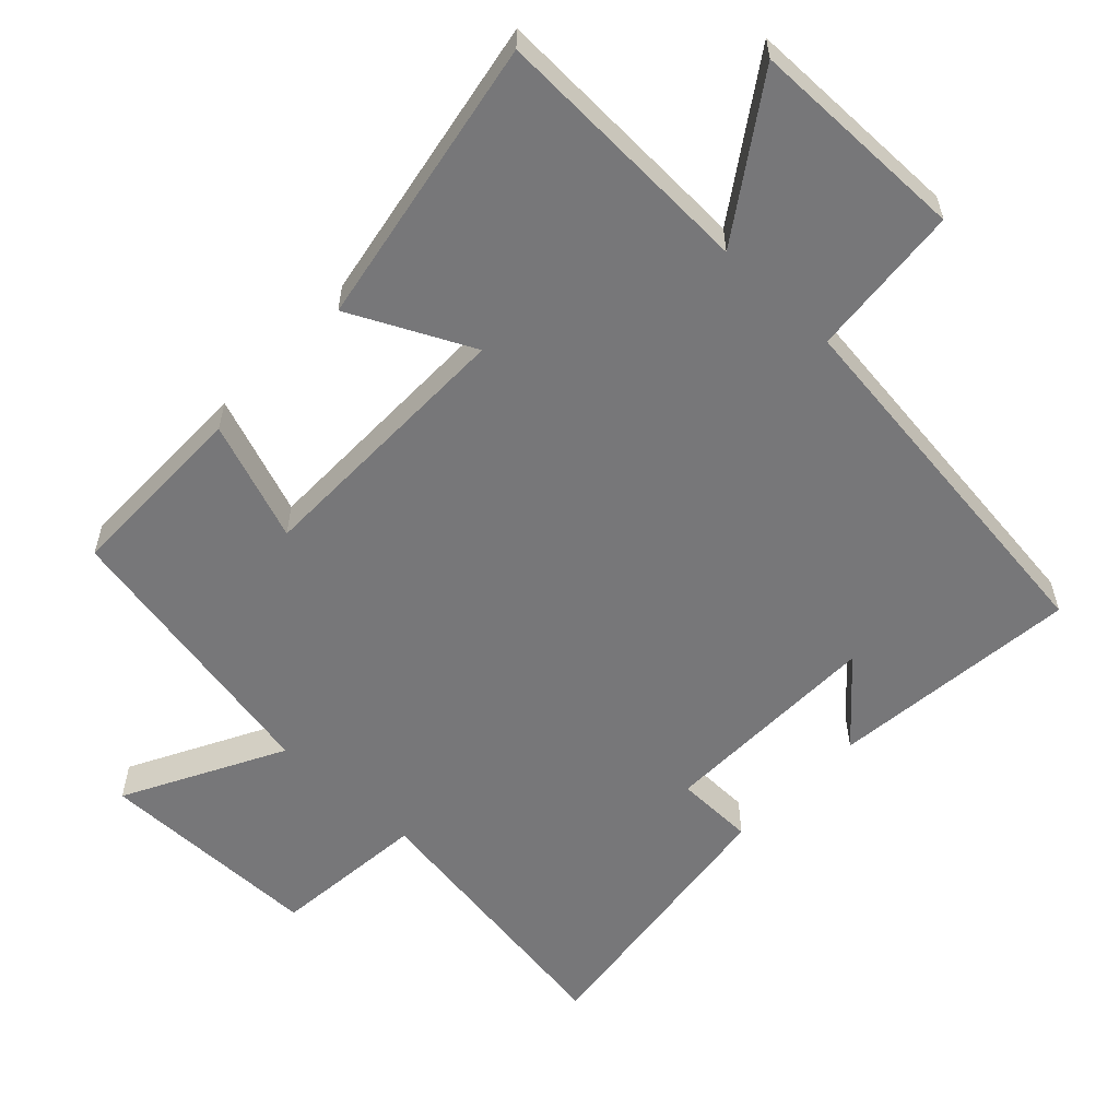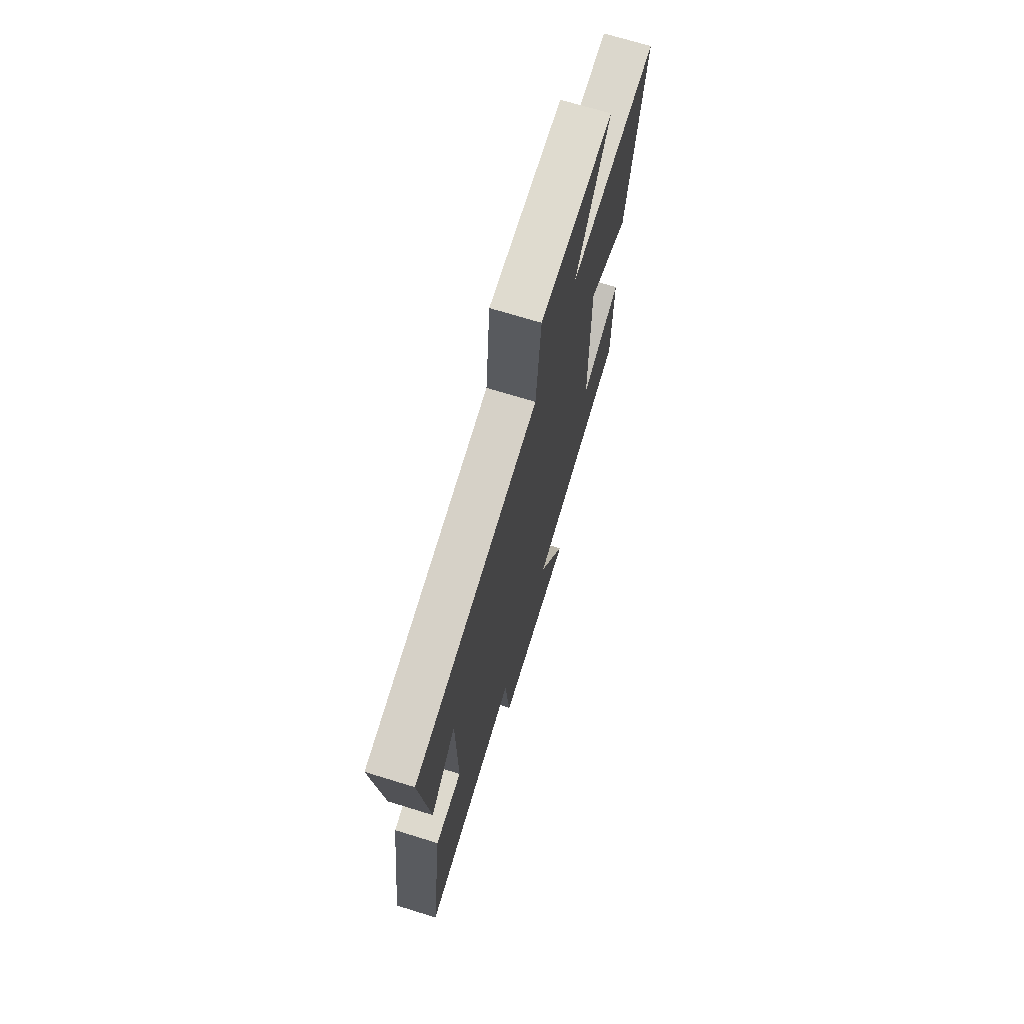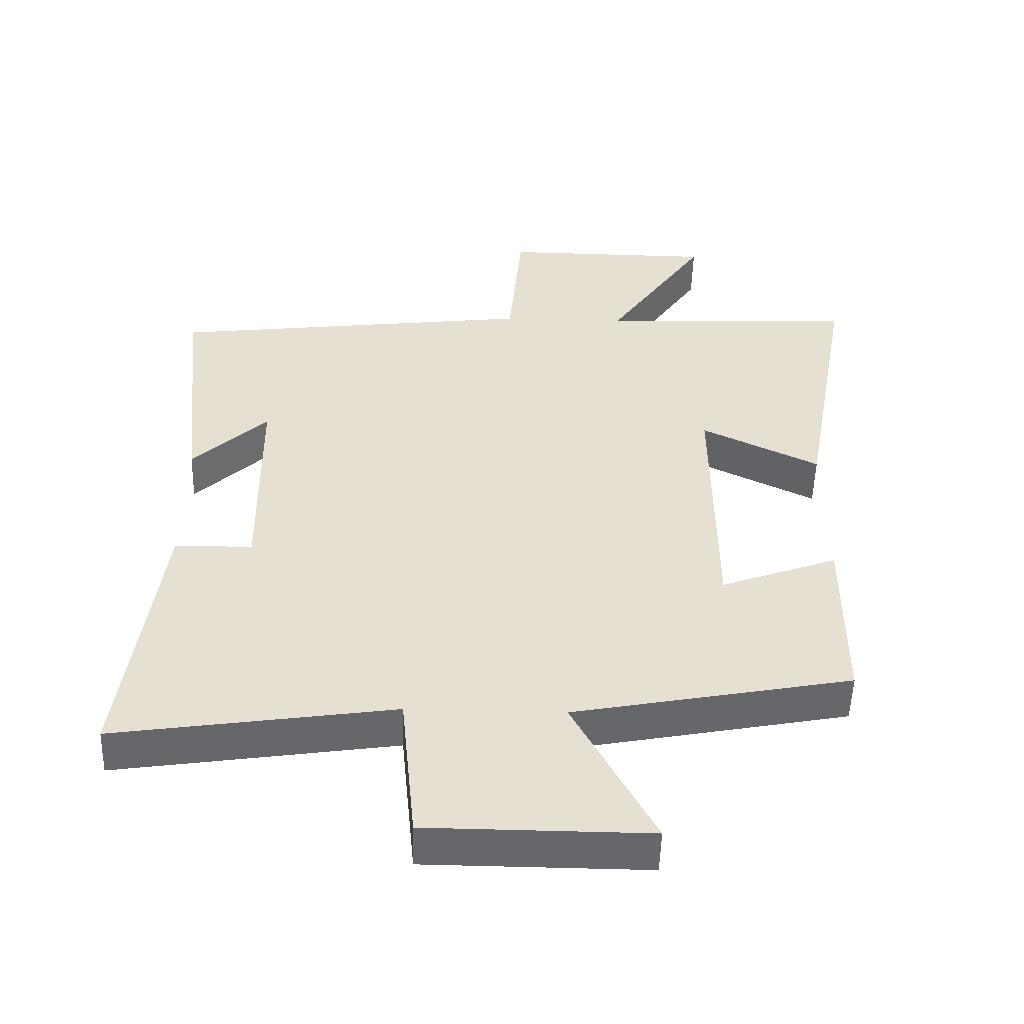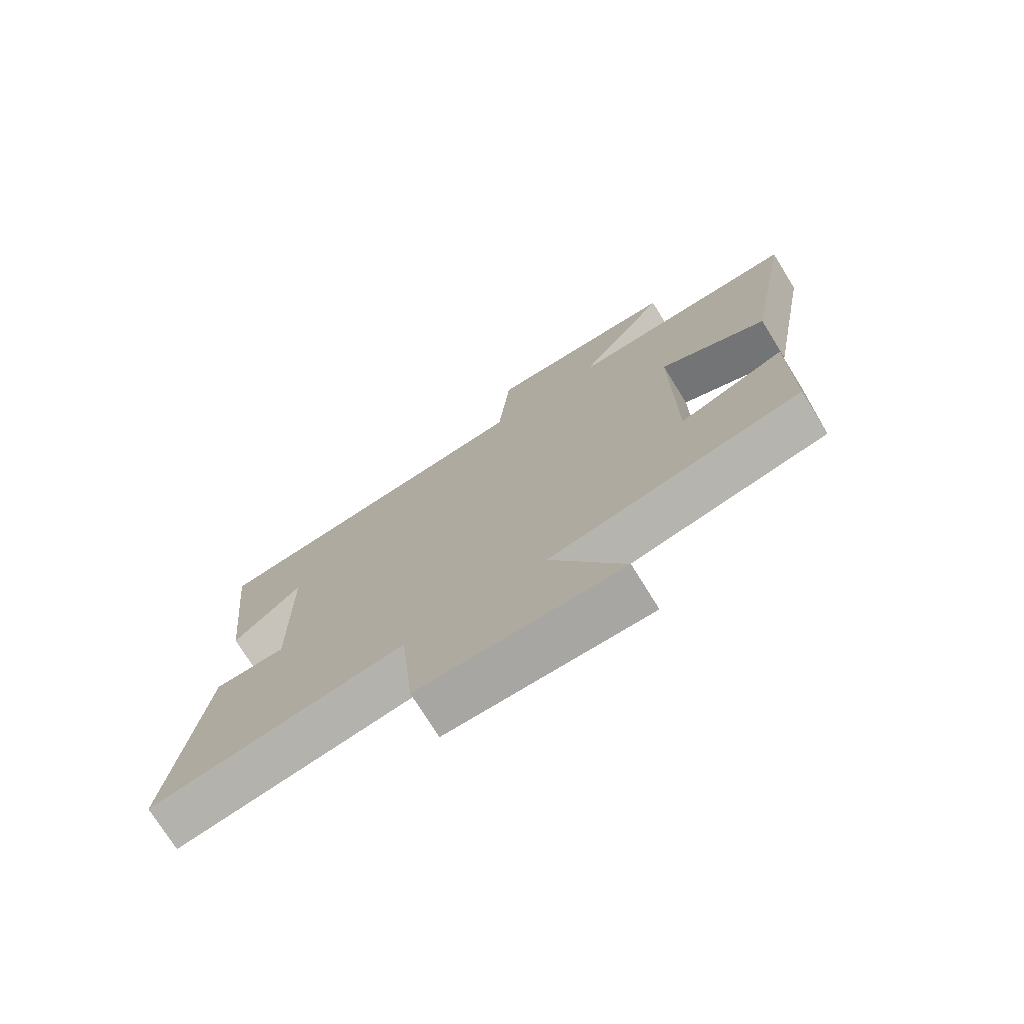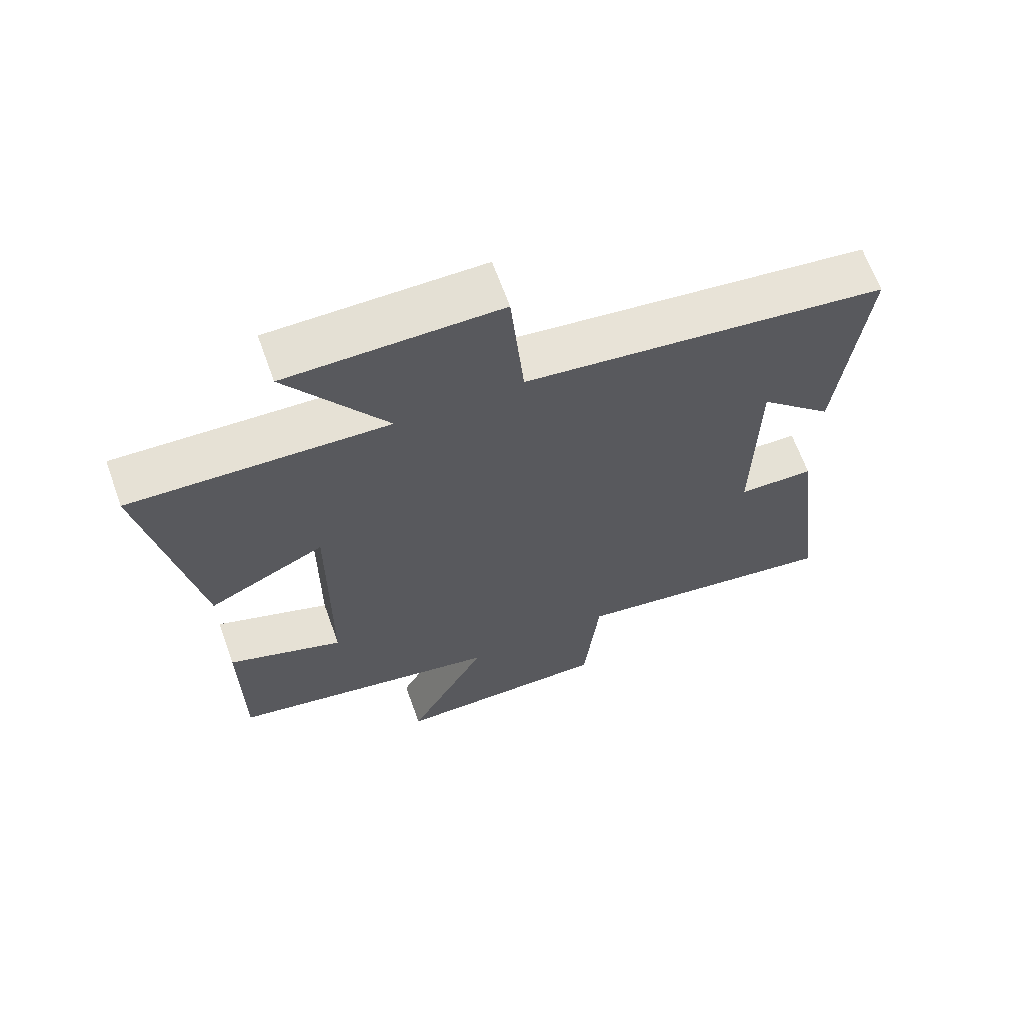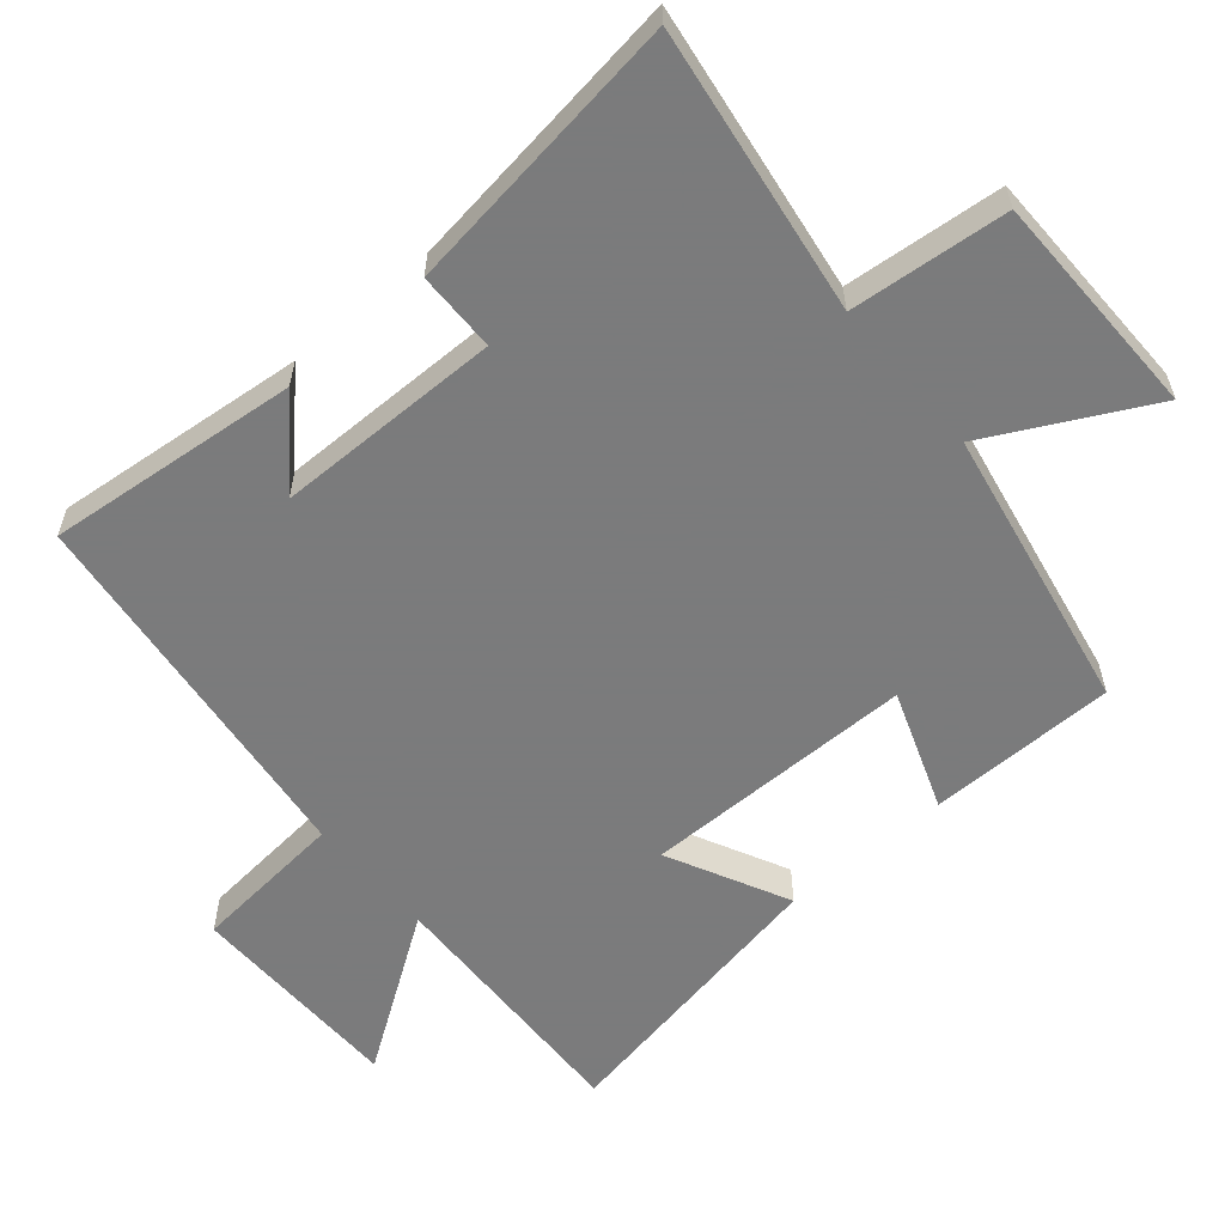
<metadata>
{"format":"obj","ext":"obj","renderer":"f3d","projection":"perspective","resolution":1024,"background":"white","views":[{"elev":-57.2,"azim":-43.5,"up":"+Y"},{"elev":70.9,"azim":107.1,"up":"+Z"},{"elev":-52.0,"azim":178.4,"up":"+Z"},{"elev":-74.5,"azim":-148.2,"up":"+Z"},{"elev":65.8,"azim":-19.8,"up":"+Z"},{"elev":-58.4,"azim":130.6,"up":"+Y"}]}
</metadata>
<code>
v -0.499 0.07 -0.421
v -0.5 0.07 -0.15
v -0.327 0.07 -0.214
v -0.325 0.07 0.18
v -0.5 0.07 0.094
v -0.576 0.07 0.515
v -0.194 0.07 0.5
v -0.342 0.07 0.72
v -0.026 0.07 0.722
v -0.006 0.07 0.5
v 0.538 0.07 0.433
v 0.5 0.07 0.07
v 0.389 0.07 0.178
v 0.385 0.07 -0.148
v 0.5 0.07 -0.15
v 0.554 0.07 -0.562
v 0.142 0.07 -0.5
v 0.12 0.07 -0.727
v -0.208 0.07 -0.729
v -0.088 0.07 -0.5
v -0.499 0 -0.421
v -0.5 0 -0.15
v -0.327 0 -0.214
v -0.325 0 0.18
v -0.5 0 0.094
v -0.576 0 0.515
v -0.194 0 0.5
v -0.342 0 0.72
v -0.026 0 0.722
v -0.006 0 0.5
v 0.538 0 0.433
v 0.5 0 0.07
v 0.389 0 0.178
v 0.385 0 -0.148
v 0.5 0 -0.15
v 0.554 0 -0.562
v 0.142 0 -0.5
v 0.12 0 -0.727
v -0.208 0 -0.729
v -0.088 0 -0.5
f 17 18 19 20
f 17 20 1 2
f 14 15 16 17
f 13 14 17
f 11 12 13
f 10 11 13
f 10 13 17
f 7 8 9 10
f 7 10 17
f 4 5 6 7
f 3 4 7 17
f 2 3 17
f 40 39 38 37
f 22 21 40 37
f 37 36 35 34
f 37 34 33
f 33 32 31
f 33 31 30
f 37 33 30
f 30 29 28 27
f 37 30 27
f 27 26 25 24
f 37 27 24 23
f 37 23 22
f 1 21 22 2
f 2 22 23 3
f 3 23 24 4
f 4 24 25 5
f 5 25 26 6
f 6 26 27 7
f 7 27 28 8
f 8 28 29 9
f 9 29 30 10
f 10 30 31 11
f 11 31 32 12
f 12 32 33 13
f 13 33 34 14
f 14 34 35 15
f 15 35 36 16
f 16 36 37 17
f 17 37 38 18
f 18 38 39 19
f 19 39 40 20
f 20 40 21 1

</code>
